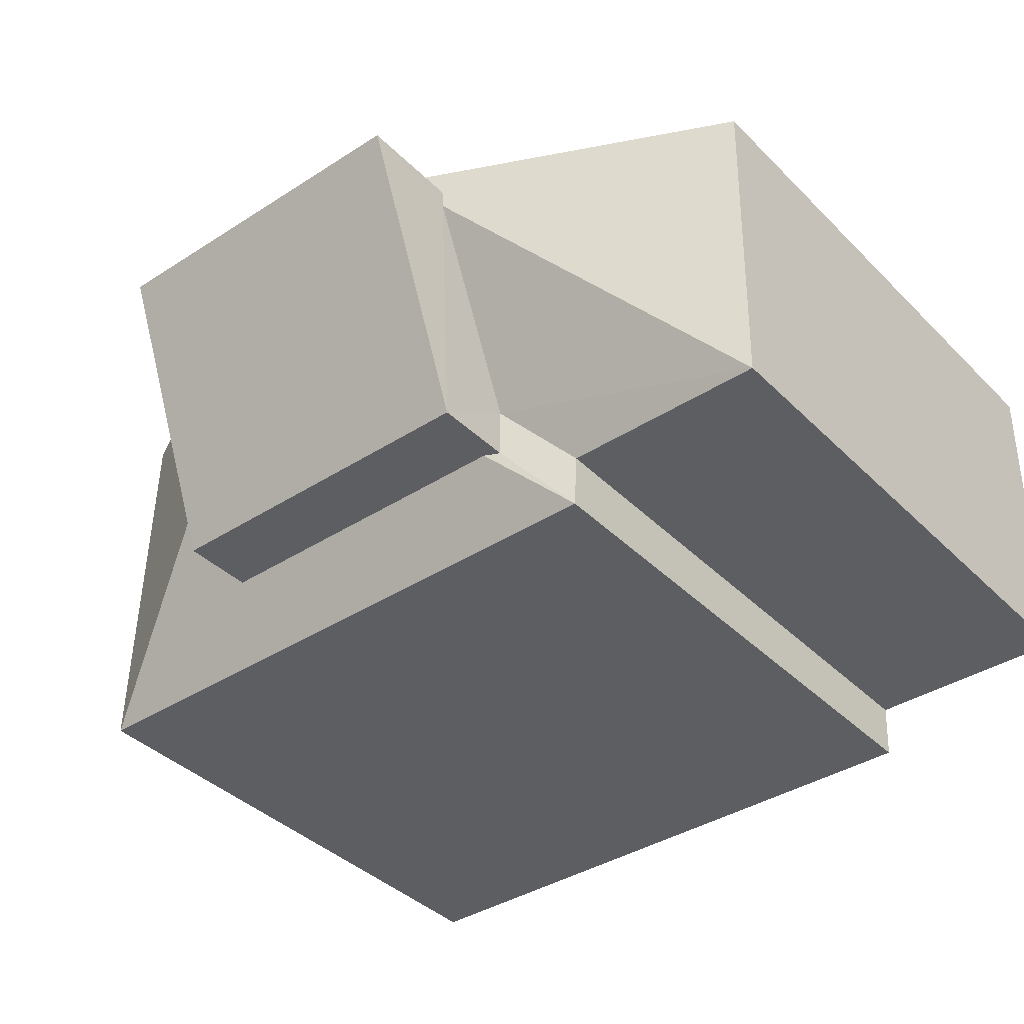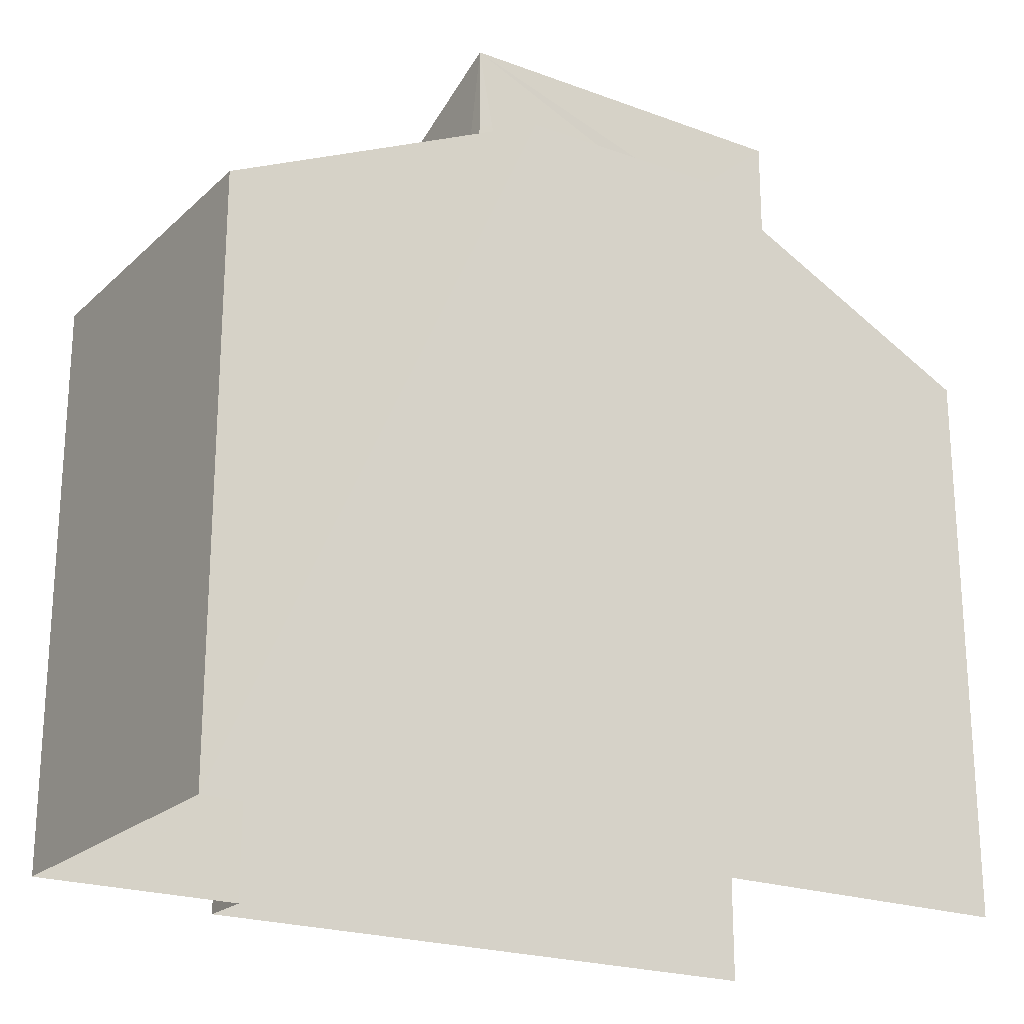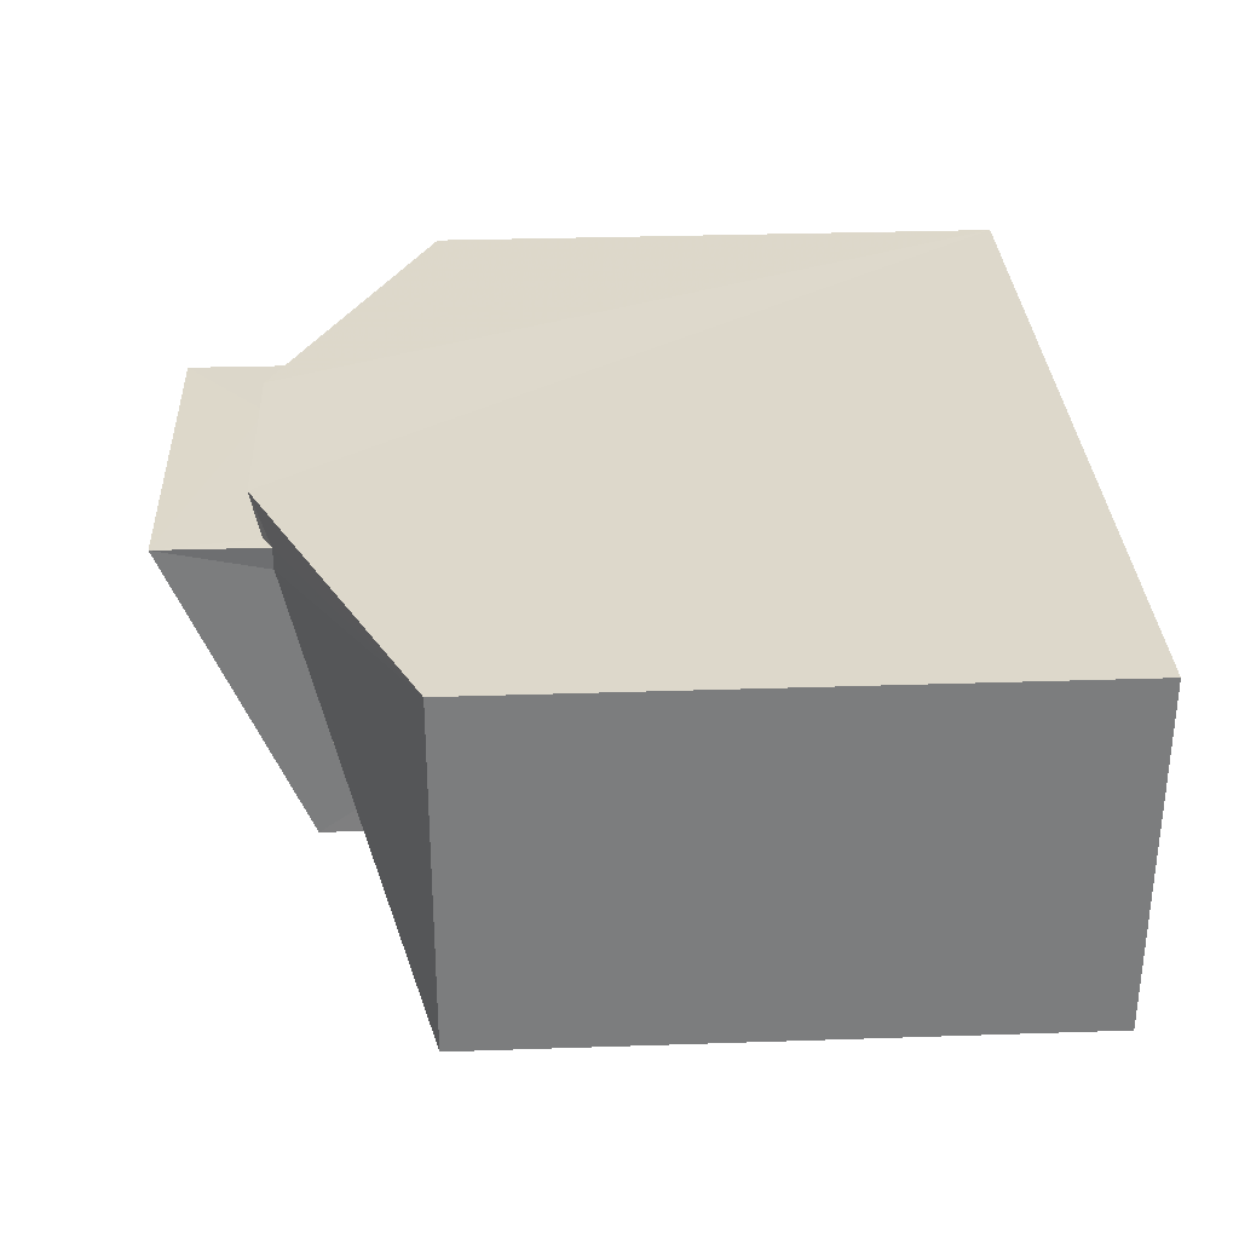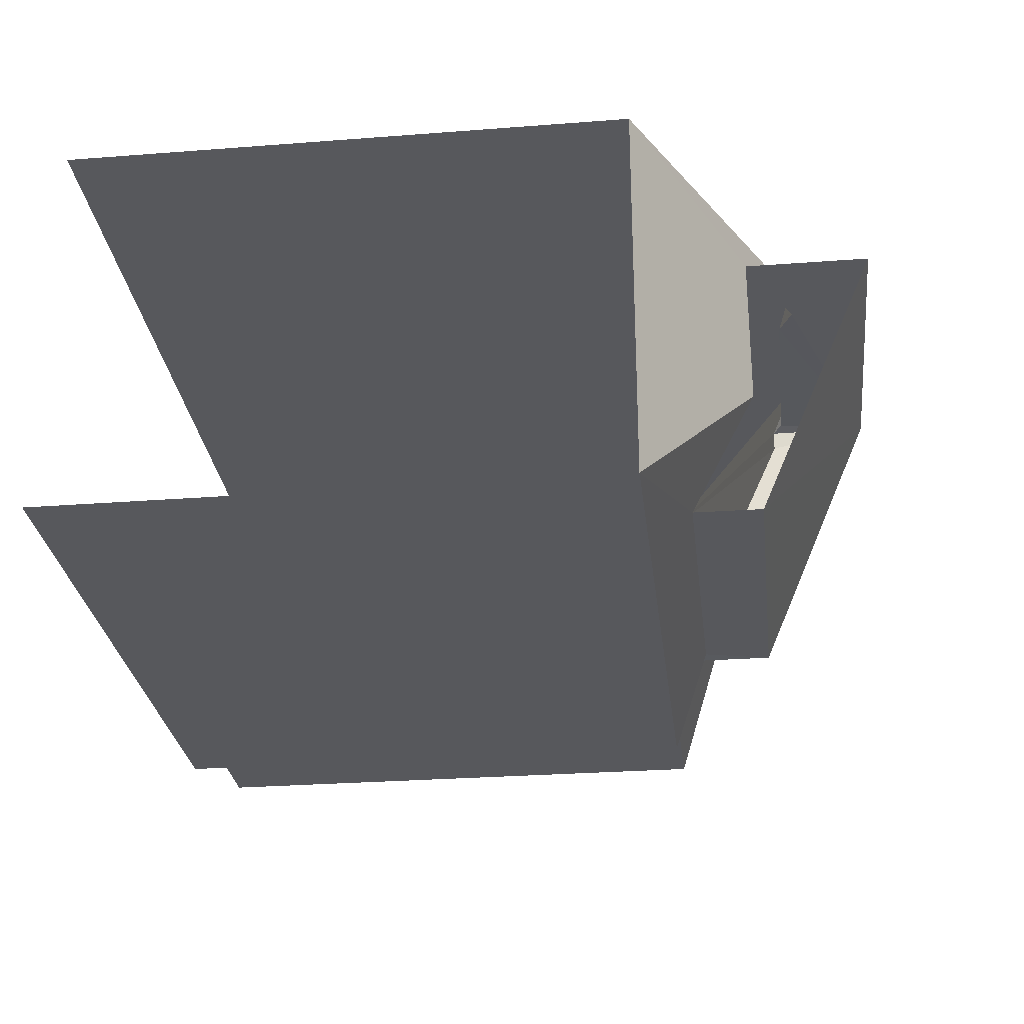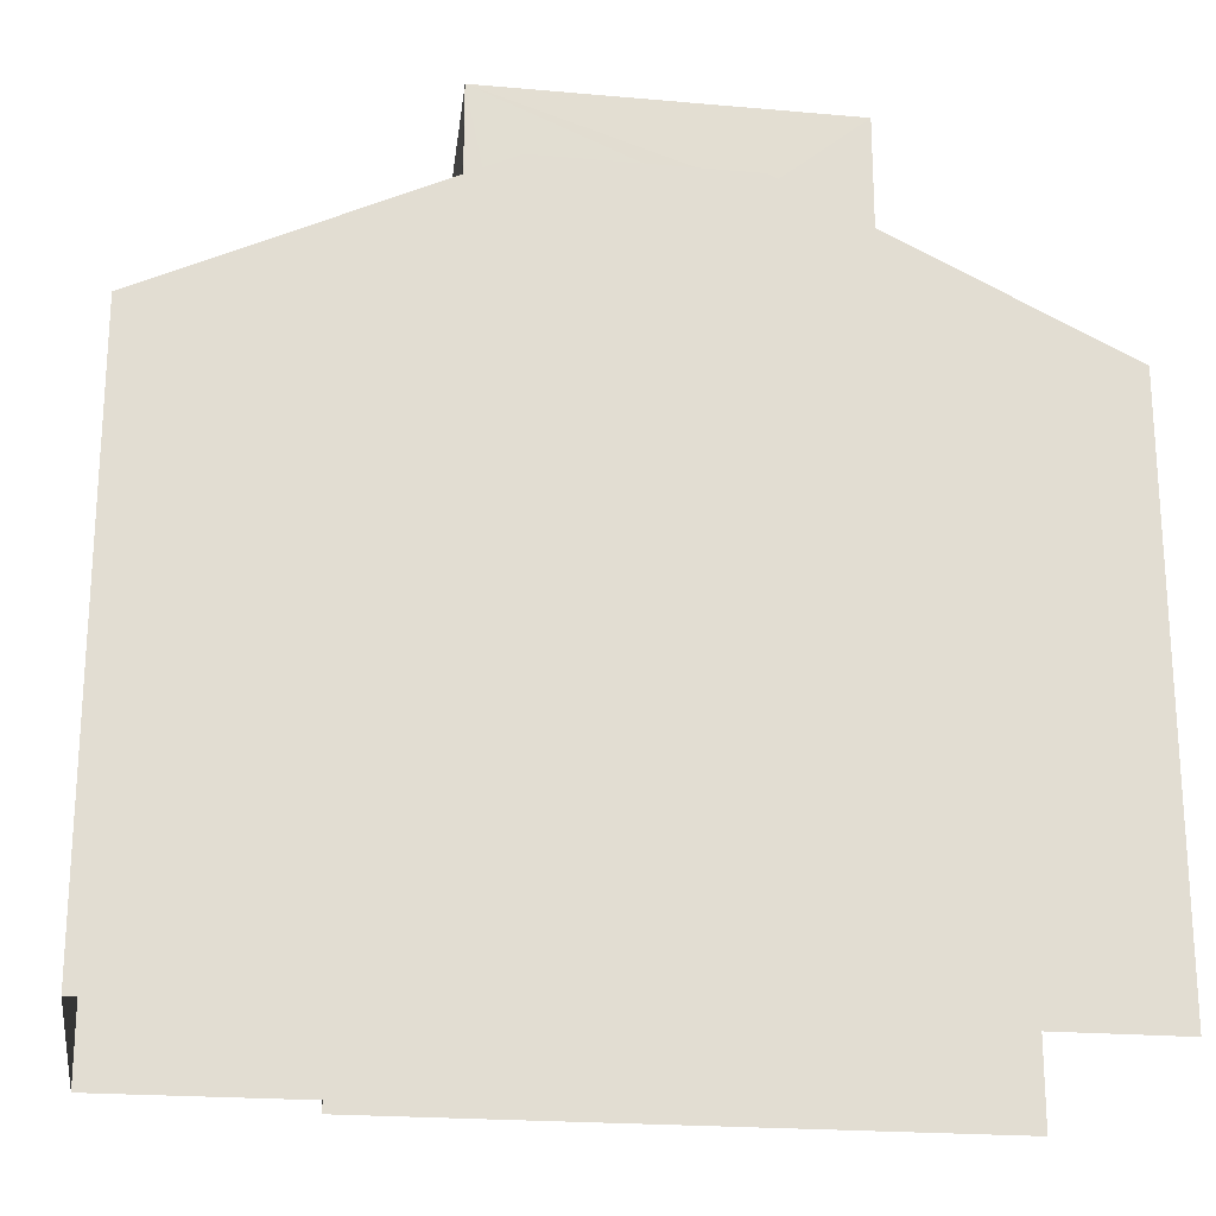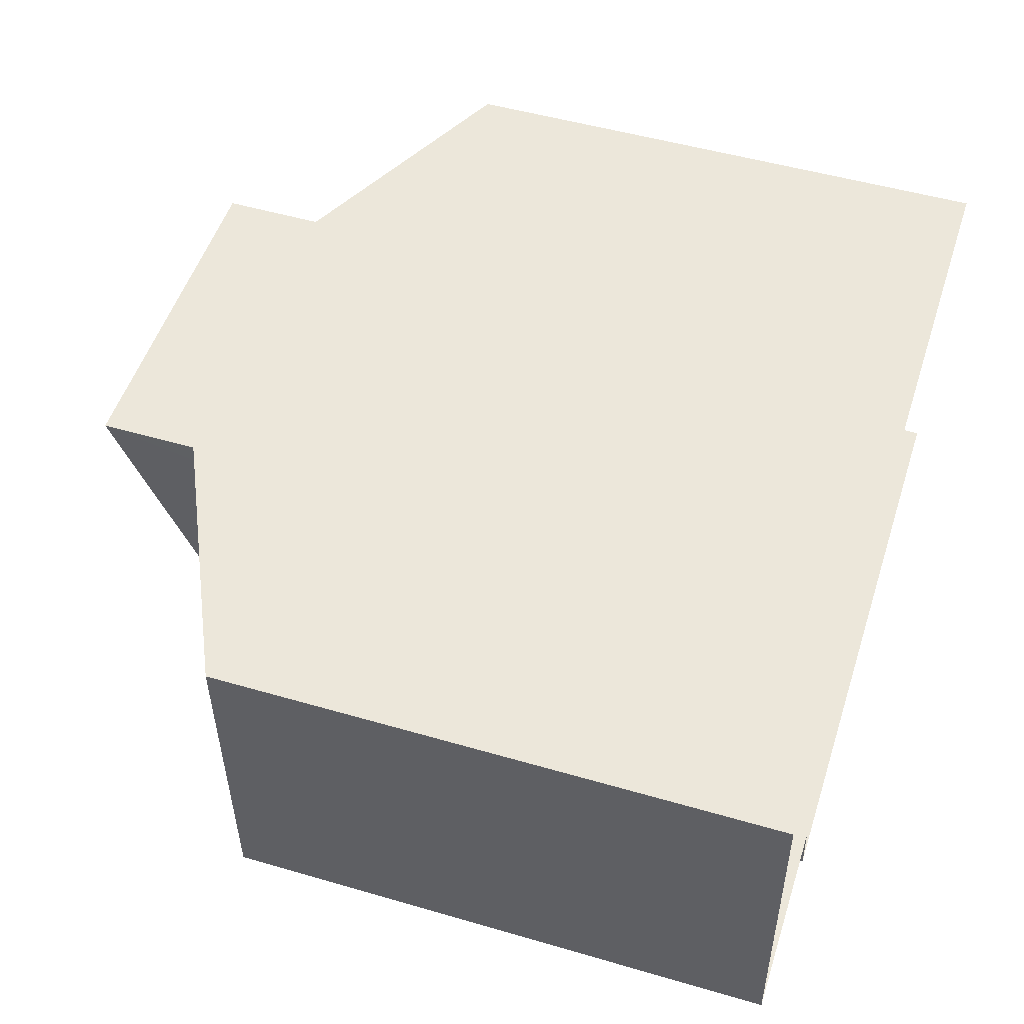
<metadata>
{"format":"obj","ext":"obj","renderer":"f3d","projection":"perspective","resolution":1024,"background":"white","views":[{"elev":-39.4,"azim":39.6,"up":"+Y"},{"elev":-21.7,"azim":145.7,"up":"+Z"},{"elev":30.2,"azim":87.3,"up":"+Y"},{"elev":-27.4,"azim":-83.2,"up":"+Y"},{"elev":-21.4,"azim":169.9,"up":"+Z"},{"elev":50.4,"azim":107.8,"up":"+Y"}]}
</metadata>
<code>
v -3.734e+05 -1.043e+05 26.08
v -3.734e+05 -1.043e+05 26.08
v -3.734e+05 -1.043e+05 26.08
v -3.734e+05 -1.043e+05 26.08
v -3.734e+05 -1.043e+05 26.08
v -3.734e+05 -1.043e+05 26.08
v -3.734e+05 -1.043e+05 35.25
v -3.734e+05 -1.043e+05 35.08
v -3.734e+05 -1.043e+05 35.25
v -3.734e+05 -1.043e+05 33.29
v -3.734e+05 -1.043e+05 33.8
v -3.734e+05 -1.043e+05 33.29
v -3.734e+05 -1.043e+05 34.65
v -3.734e+05 -1.043e+05 33.8
v -3.734e+05 -1.043e+05 33.71
v -3.734e+05 -1.043e+05 33.29
v -3.734e+05 -1.043e+05 33.71
v -3.734e+05 -1.043e+05 35.25
v -3.734e+05 -1.043e+05 35.08
v -3.734e+05 -1.043e+05 34.65
v -3.734e+05 -1.043e+05 33.29
v -3.734e+05 -1.043e+05 33.29
v -3.734e+05 -1.043e+05 33.29
v -3.734e+05 -1.043e+05 34.97
v -3.734e+05 -1.043e+05 34.97
v -3.734e+05 -1.043e+05 34.69
v -3.734e+05 -1.043e+05 36.28
v -3.734e+05 -1.043e+05 36.28
v -3.734e+05 -1.043e+05 34.69
f 1 2 3
f 3 2 4
f 4 2 5
f 2 6 5
f 13 26 28
f 28 20 13
f 11 26 13
f 12 4 5
f 12 21 4
f 7 8 9
f 10 11 12
f 12 11 13
f 14 11 10
f 14 10 15
f 15 16 17
f 15 10 16
f 8 18 9
f 8 19 18
f 7 9 20
f 9 21 20
f 20 21 13
f 21 12 13
f 22 23 24
f 18 25 23
f 25 18 19
f 24 23 25
f 17 16 22
f 24 17 22
f 26 27 28
f 26 29 27
f 22 2 1
f 22 16 2
f 23 1 3
f 23 22 1
f 26 14 29
f 29 14 15
f 11 14 26
f 10 6 2
f 16 10 2
f 12 5 6
f 10 12 6
f 15 17 29
f 24 27 29
f 25 27 24
f 17 24 29
f 23 3 18
f 3 4 18
f 18 4 9
f 4 21 9
f 19 27 25
f 20 28 7
f 8 7 27
f 8 27 19
f 7 28 27

</code>
